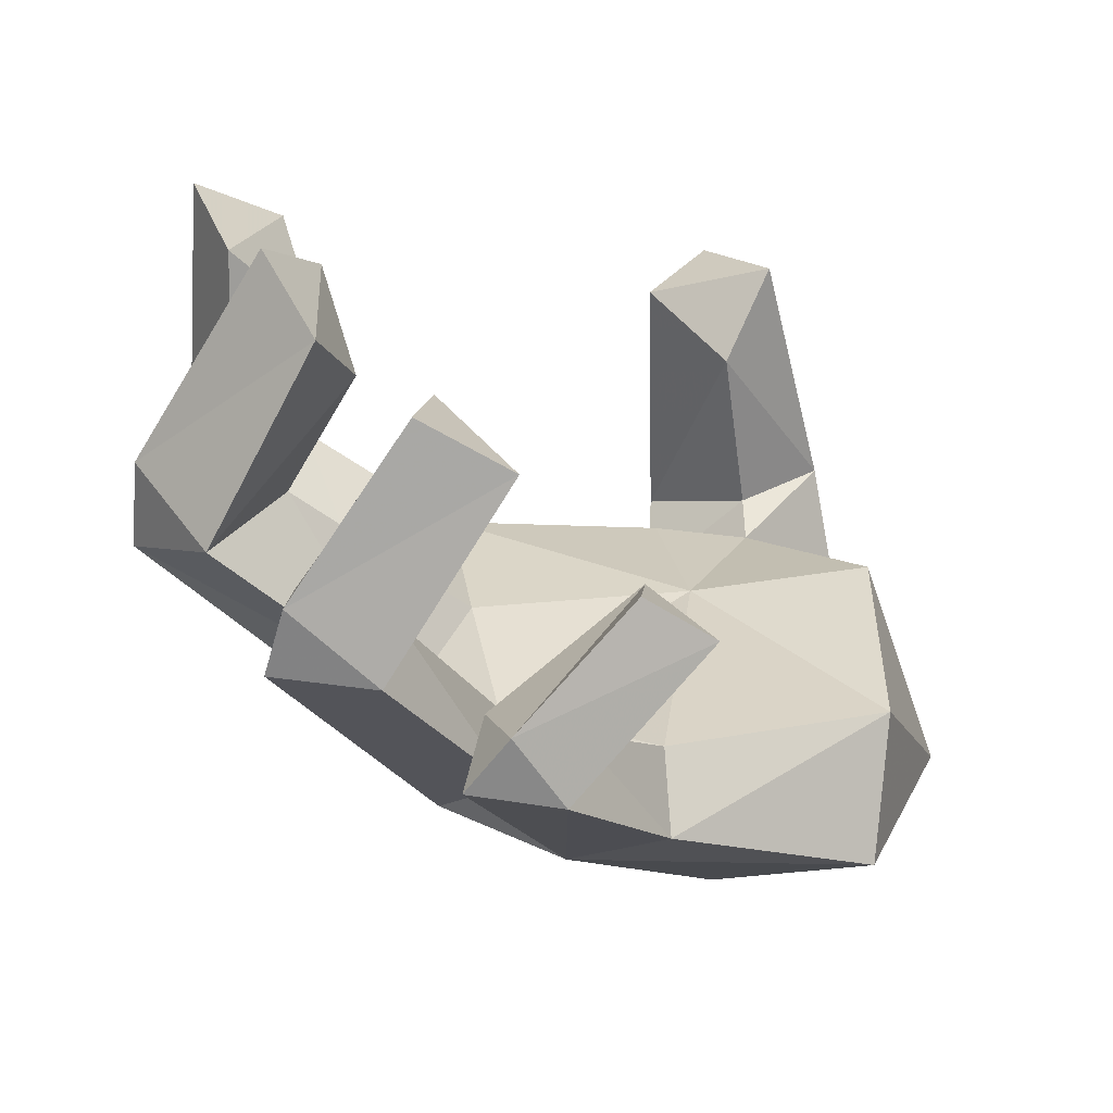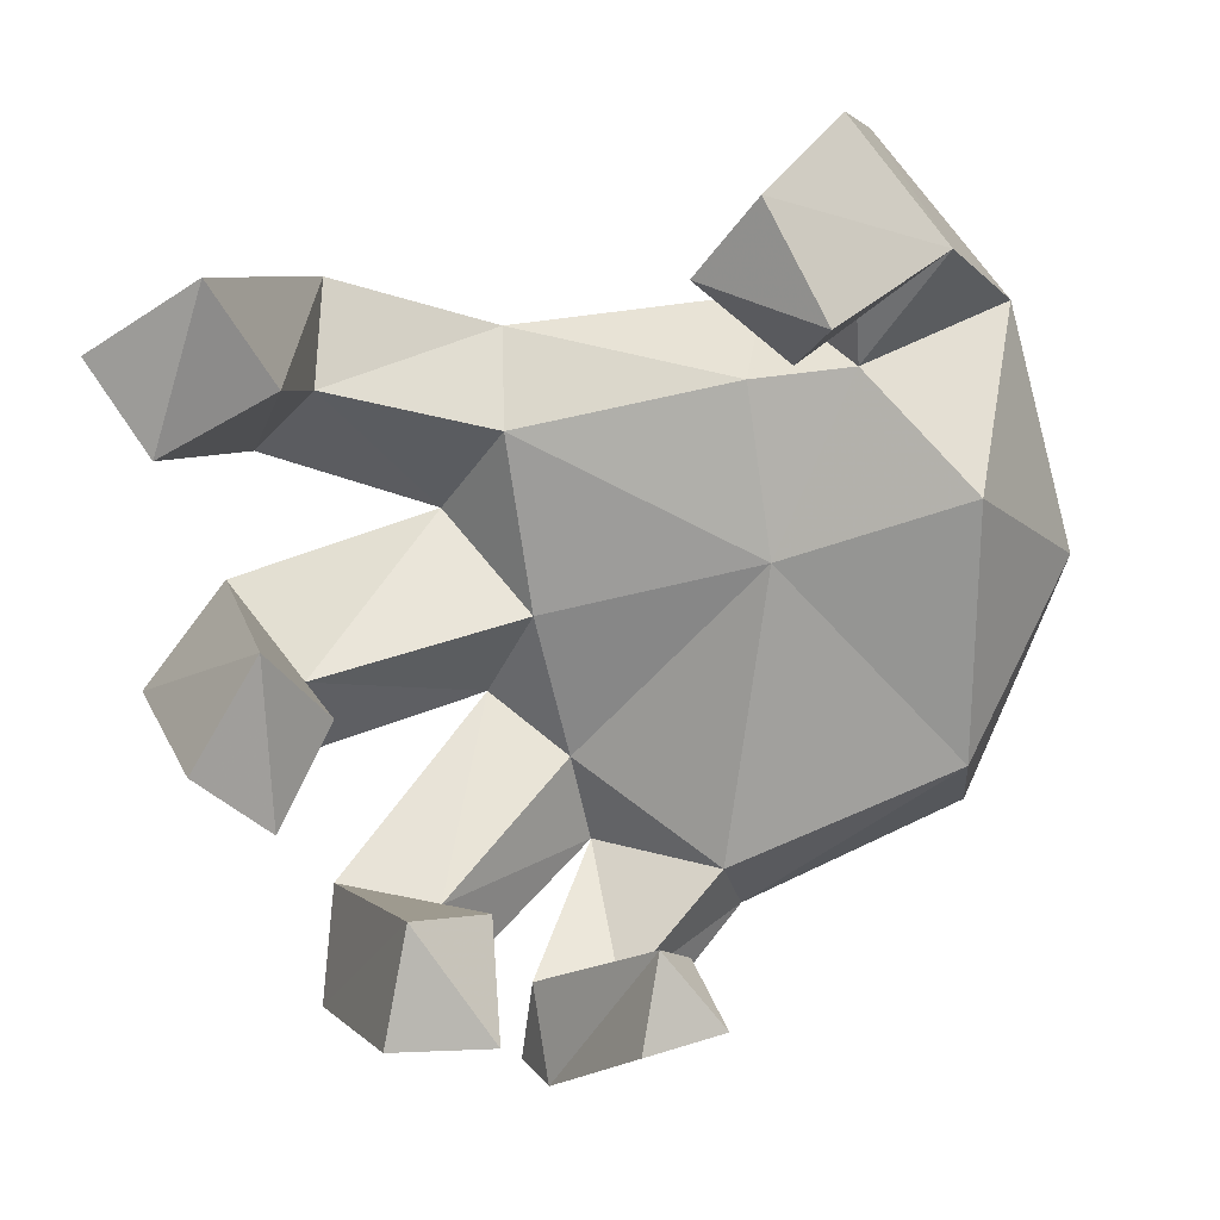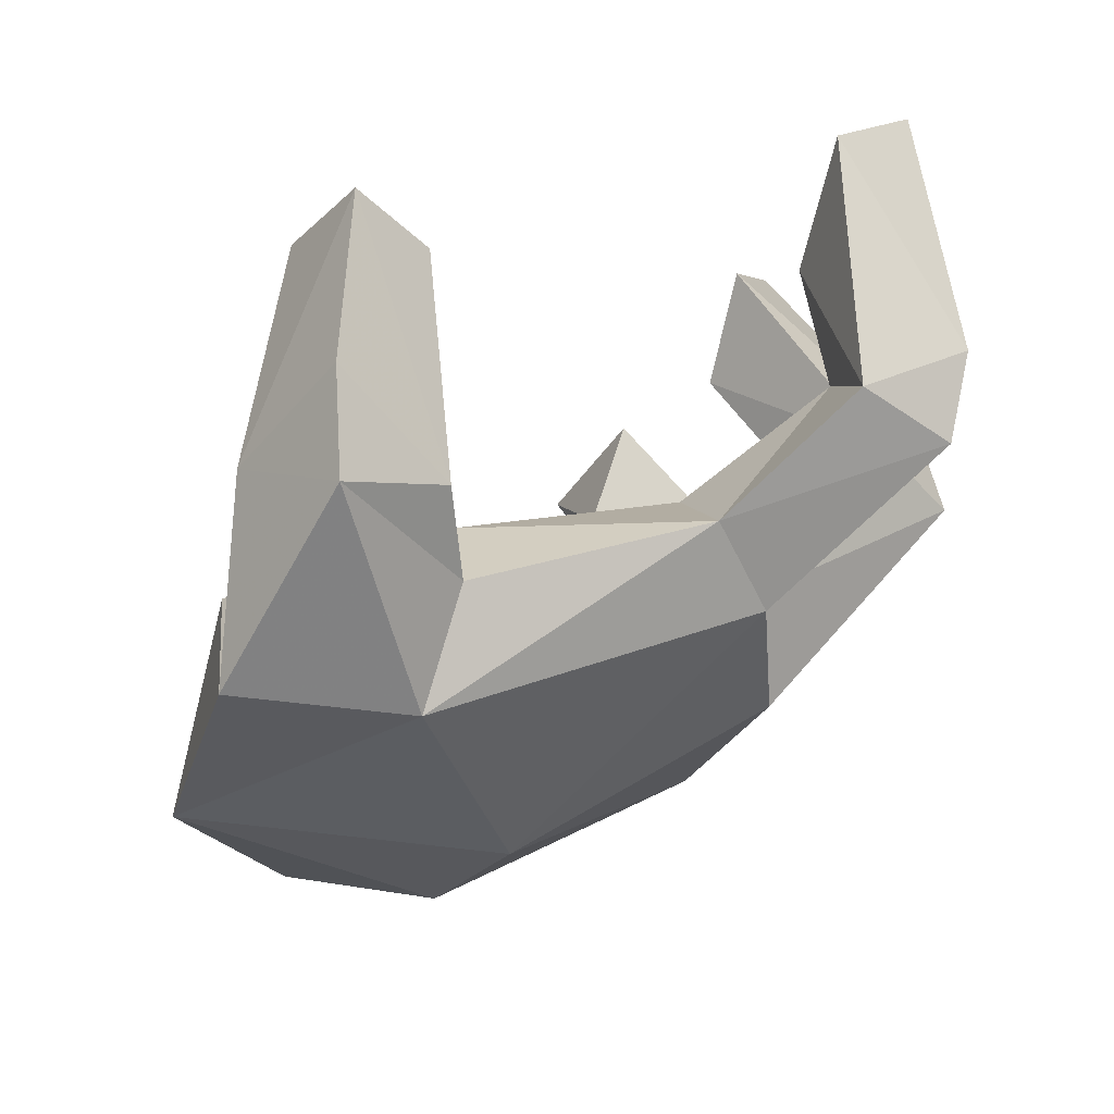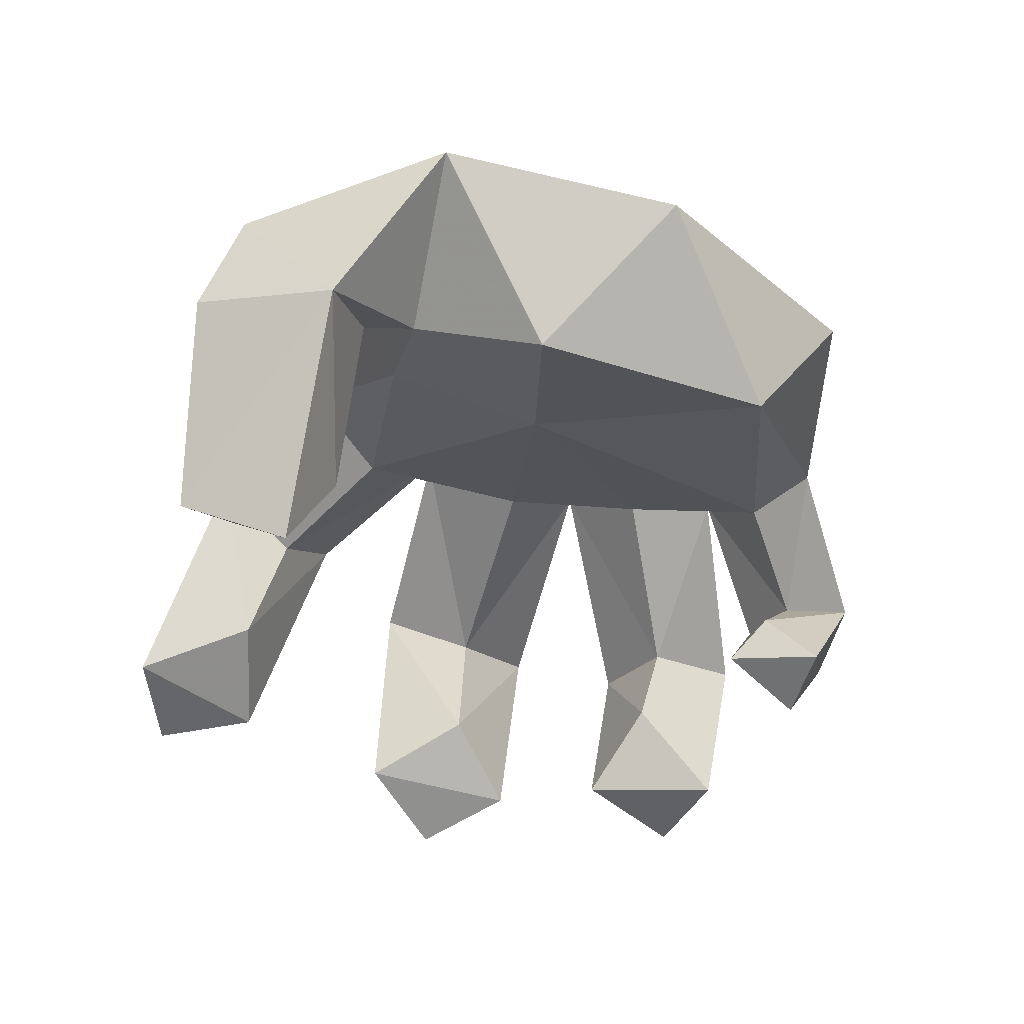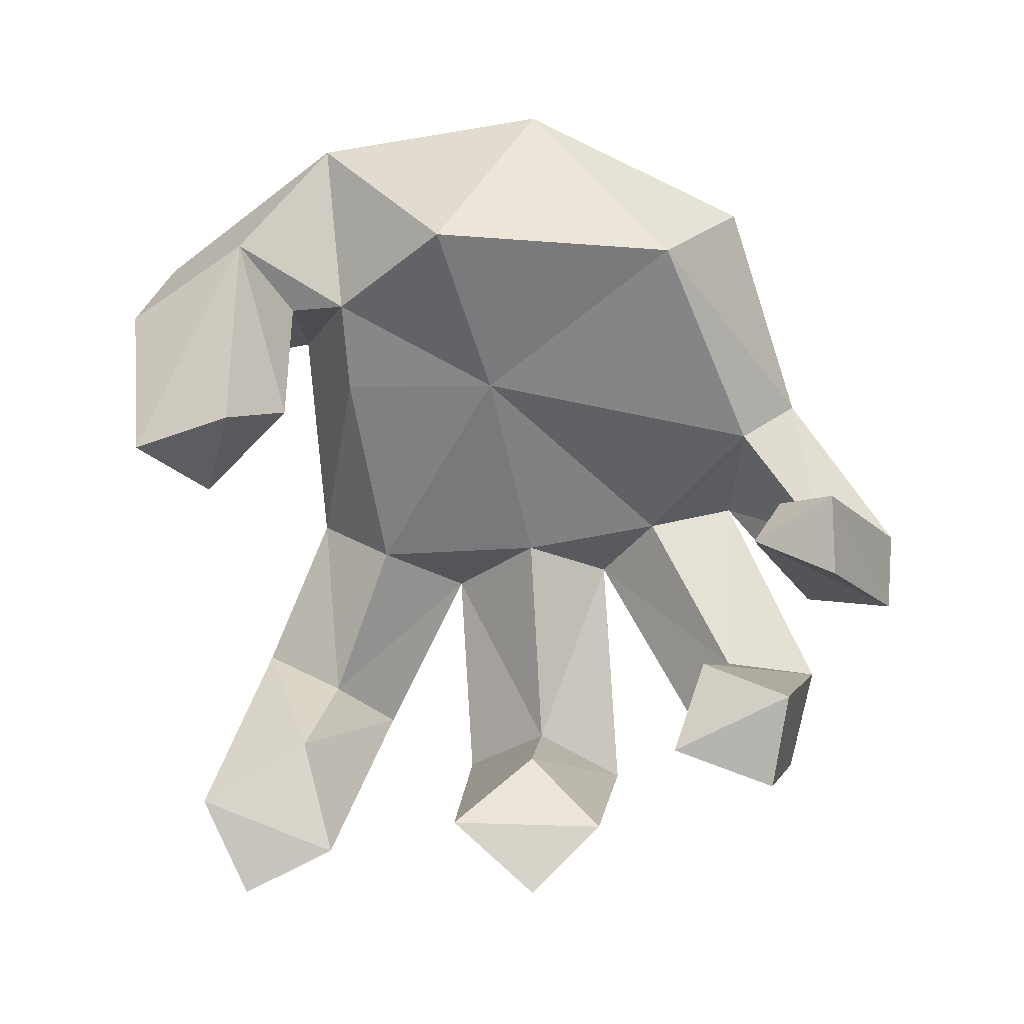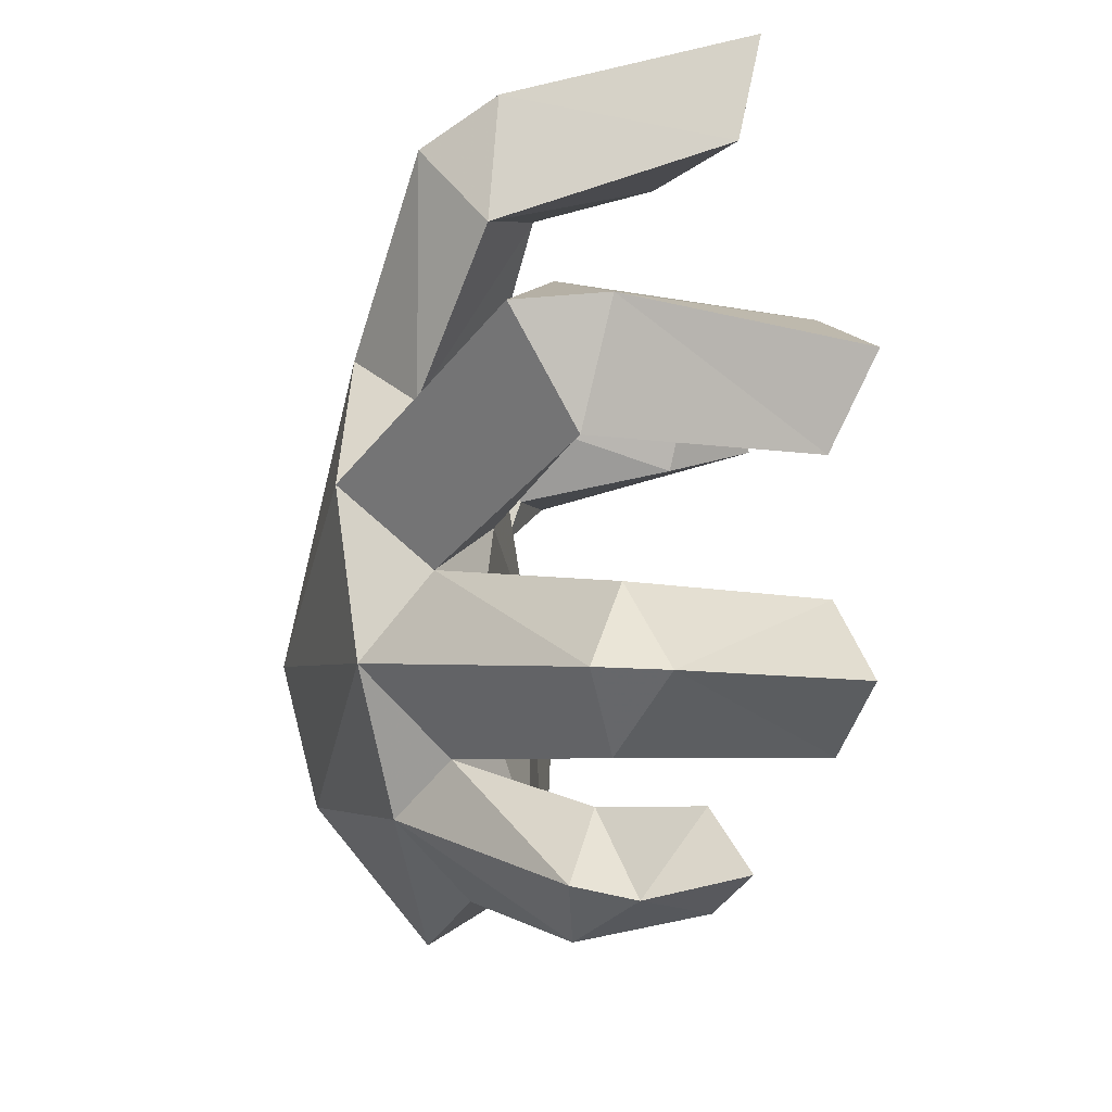
<metadata>
{"format":"obj","ext":"obj","renderer":"f3d","projection":"perspective","resolution":1024,"background":"white","views":[{"elev":-59.8,"azim":-23.5,"up":"+Z"},{"elev":19.0,"azim":-9.4,"up":"+Z"},{"elev":58.3,"azim":149.8,"up":"+Z"},{"elev":-40.2,"azim":66.6,"up":"+Y"},{"elev":-76.9,"azim":86.0,"up":"+Y"},{"elev":-41.0,"azim":-100.9,"up":"+Z"}]}
</metadata>
<code>
v 0.1637 0.2741 0.03949
v 0.3587 0.2153 -0.1682
v 0.3595 0.2054 0.1178
v 0.1199 0.2755 -0.2915
v 0.2504 0.2844 0.2357
v -0.027 0.3617 -0.1906
v 0.1429 0.3076 0.221
v -0.06592 0.3516 -0.03017
v -0.09222 0.365 0.1627
v 0.1515 0.3334 -0.358
v 0.3944 0.3436 -0.2596
v 0.4355 0.3885 0.2717
v 0.07781 0.4261 -0.3176
v 0.2795 0.4893 -0.1688
v 0.2142 0.5436 -0.0277
v 0.2719 0.4837 0.2289
v -0.04256 0.4852 -0.2158
v -0.1149 0.5263 -0.04204
v -0.1027 0.5149 0.1525
v 0.09847 0.05156 0.4553
v 0.2218 0.2518 0.4924
v 0.163 0.3543 0.3767
v 0.143 0.1043 0.2856
v 0.243 0.2689 0.2959
v 0.04327 0.09438 0.3716
v 0.1524 0 0.3436
v -0.4412 0.1662 0.2044
v -0.5 0.152 0.3091
v -0.4055 0.41 0.2645
v -0.3548 0.07108 0.04729
v -0.3471 0.06933 -0.1329
v -0.2857 0.1321 -0.04538
v -0.4631 0.3052 -0.07026
v -0.4258 0.03303 -0.05536
v -0.3196 0.2277 0.2499
v -0.2641 0.4206 0.3147
v -0.3888 0.176 0.3717
v 0.1798 0.4023 0.285
v -0.002541 0.38 -0.293
v -0.08147 0.4499 0.2506
v -0.1481 0.4497 0.06006
v -0.1062 0.4187 -0.1338
v 0.3255 0.2277 0.3625
v 0.2717 0.3489 0.4593
v -0.338 0.4831 0.2384
v -0.3395 0.4082 0.1417
v -0.2808 0.3507 0.2169
v -0.431 0.4026 -0.0674
v -0.3751 0.3457 0.02801
v -0.304 0.2791 -0.06082
v -0.3674 0.3192 -0.1694
v -0.2911 0.2965 -0.3866
v -0.2832 0.2625 -0.2715
v -0.1771 0.2456 -0.2962
v -0.3012 0.2197 -0.3867
v -0.141 0.1155 -0.2491
v -0.2301 0.0383 -0.2152
v -0.1864 0.2534 -0.4078
v -0.09257 0.2773 -0.4924
v -0.08424 0.2494 -0.3917
v 0.00451 0.2299 -0.3992
v -0.1463 0.02098 -0.3451
v -0.2581 0.01038 -0.3348
v 0.004303 0.2546 -0.4914
v -0.07447 0.2043 -0.4884
v 0.06182 0.1515 -0.3292
v 0.02209 0.1077 -0.2966
v 0.08924 0.09075 -0.383
v -0.002129 0.06996 -0.3933
v 0.5 0.3483 0.008021
f 1 2 3
f 1 4 2
f 1 3 5
f 1 6 4
f 1 5 7
f 1 8 6
f 1 9 8
f 1 7 9
f 2 70 3
f 2 4 10
f 2 11 70
f 2 10 11
f 3 70 12
f 11 13 14
f 70 11 14
f 70 14 15
f 70 15 16
f 70 16 12
f 14 17 15
f 15 18 19
f 20 21 22
f 23 22 24
f 23 25 22
f 20 22 25
f 20 25 26
f 23 26 25
f 27 28 29
f 30 31 32
f 30 33 34
f 30 34 31
f 35 36 37
f 37 36 29
f 37 29 28
f 37 28 27
f 35 37 27
f 5 38 7
f 5 3 12
f 6 8 42
f 6 39 4
f 40 7 38
f 9 7 40
f 9 41 8
f 10 13 11
f 13 17 14
f 13 39 17
f 16 15 19
f 16 19 40
f 16 40 38
f 17 18 15
f 17 42 18
f 18 41 19
f 43 20 26
f 43 21 20
f 43 26 23
f 43 44 21
f 43 23 24
f 43 12 44
f 43 24 5
f 43 5 12
f 21 44 22
f 5 24 38
f 22 44 38
f 22 38 24
f 44 16 38
f 44 12 16
f 41 45 19
f 41 46 45
f 41 47 46
f 41 9 47
f 41 18 48
f 41 48 49
f 41 49 50
f 41 50 8
f 19 45 40
f 9 40 47
f 46 29 45
f 46 47 35
f 46 35 27
f 46 27 29
f 8 50 42
f 18 42 48
f 49 48 33
f 49 32 50
f 49 30 32
f 49 33 30
f 40 45 36
f 40 36 47
f 47 36 35
f 45 29 36
f 42 50 51
f 42 51 48
f 48 51 33
f 50 32 51
f 42 52 53
f 42 17 52
f 42 53 54
f 42 54 6
f 17 39 52
f 6 54 39
f 53 52 55
f 53 56 54
f 53 55 57
f 53 57 56
f 51 32 31
f 51 31 33
f 33 31 34
f 39 54 58
f 39 58 52
f 52 58 55
f 54 56 58
f 39 13 59
f 39 59 60
f 39 60 61
f 39 61 4
f 57 62 56
f 57 63 62
f 57 55 63
f 13 64 59
f 10 4 61
f 10 61 64
f 13 10 64
f 60 59 65
f 59 64 65
f 61 66 64
f 60 66 61
f 60 67 66
f 60 65 67
f 58 56 62
f 58 62 55
f 55 62 63
f 67 68 66
f 67 69 68
f 67 65 69
f 64 68 65
f 65 68 69
f 64 66 68

</code>
